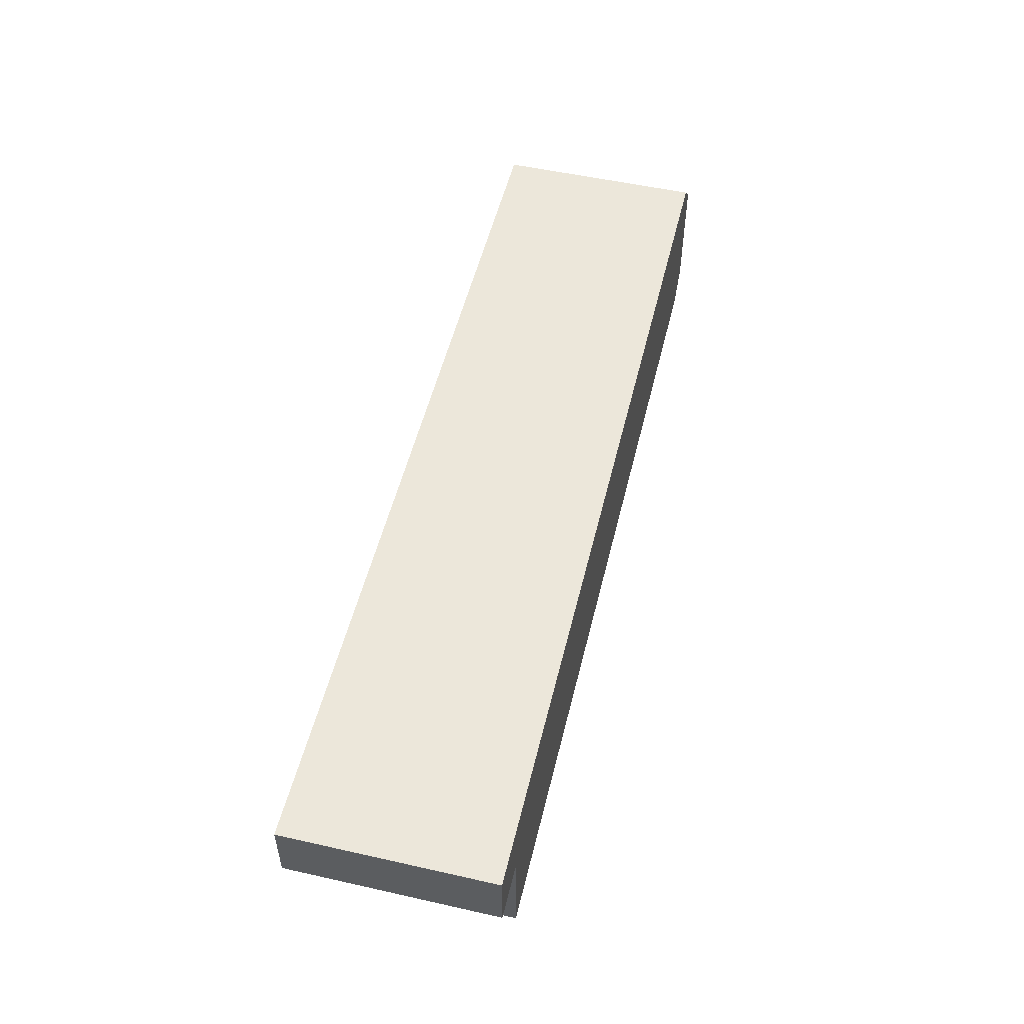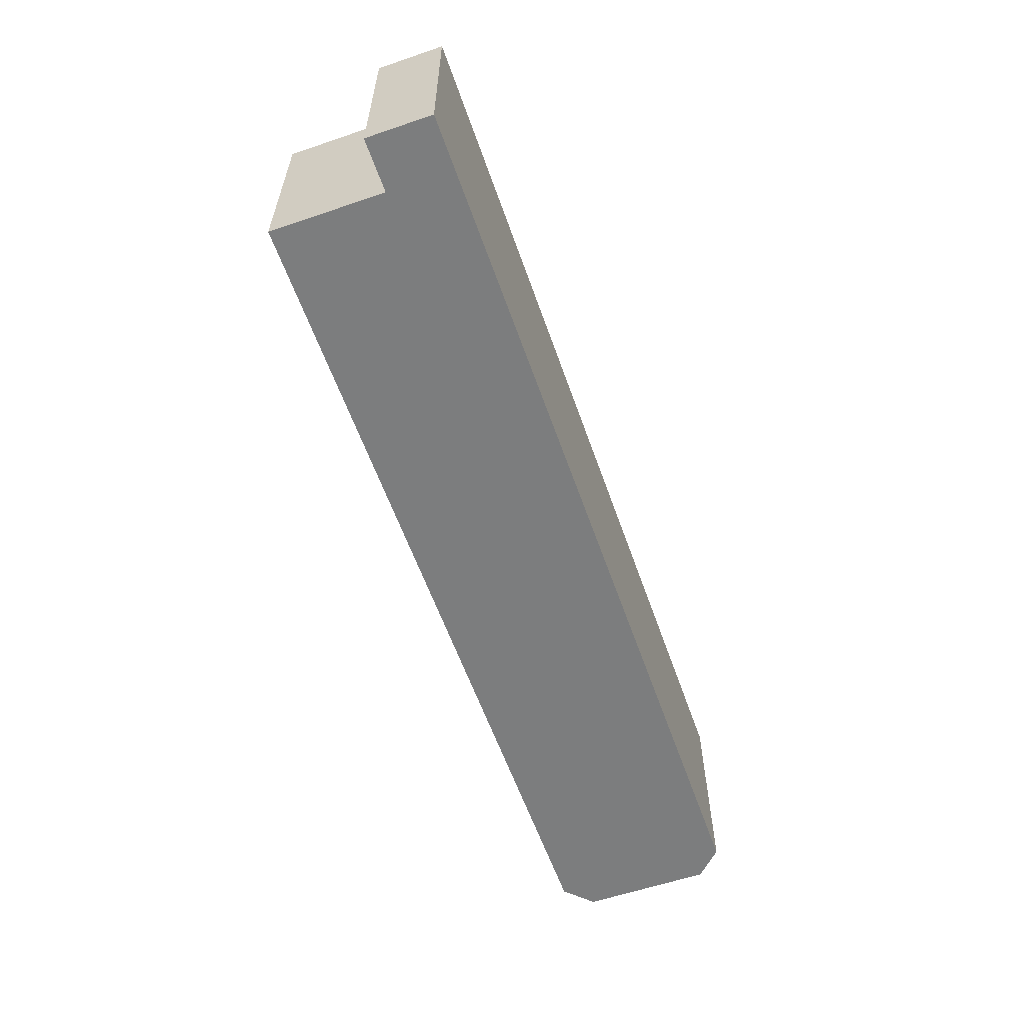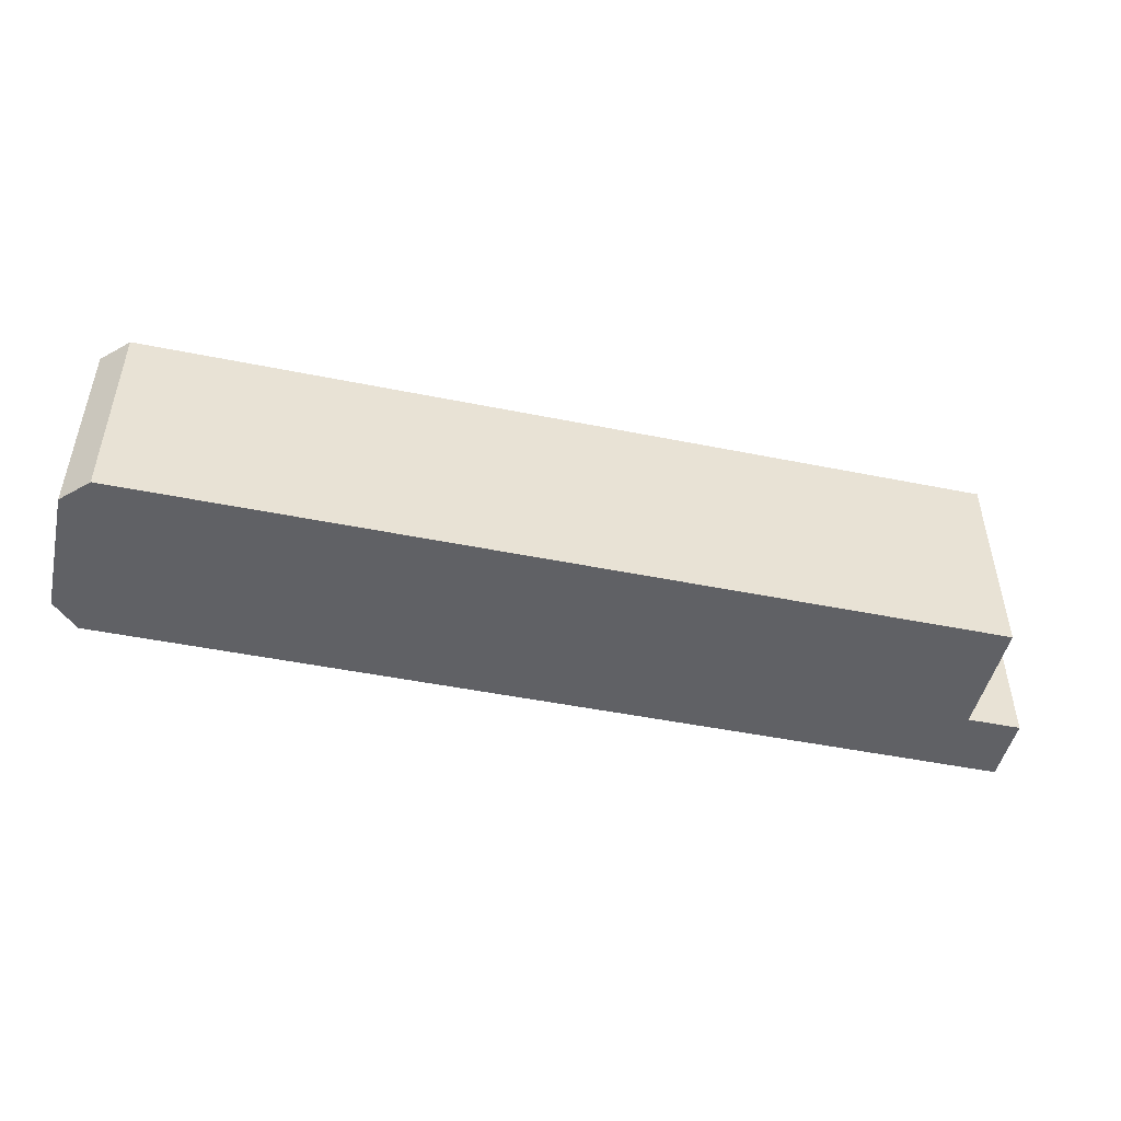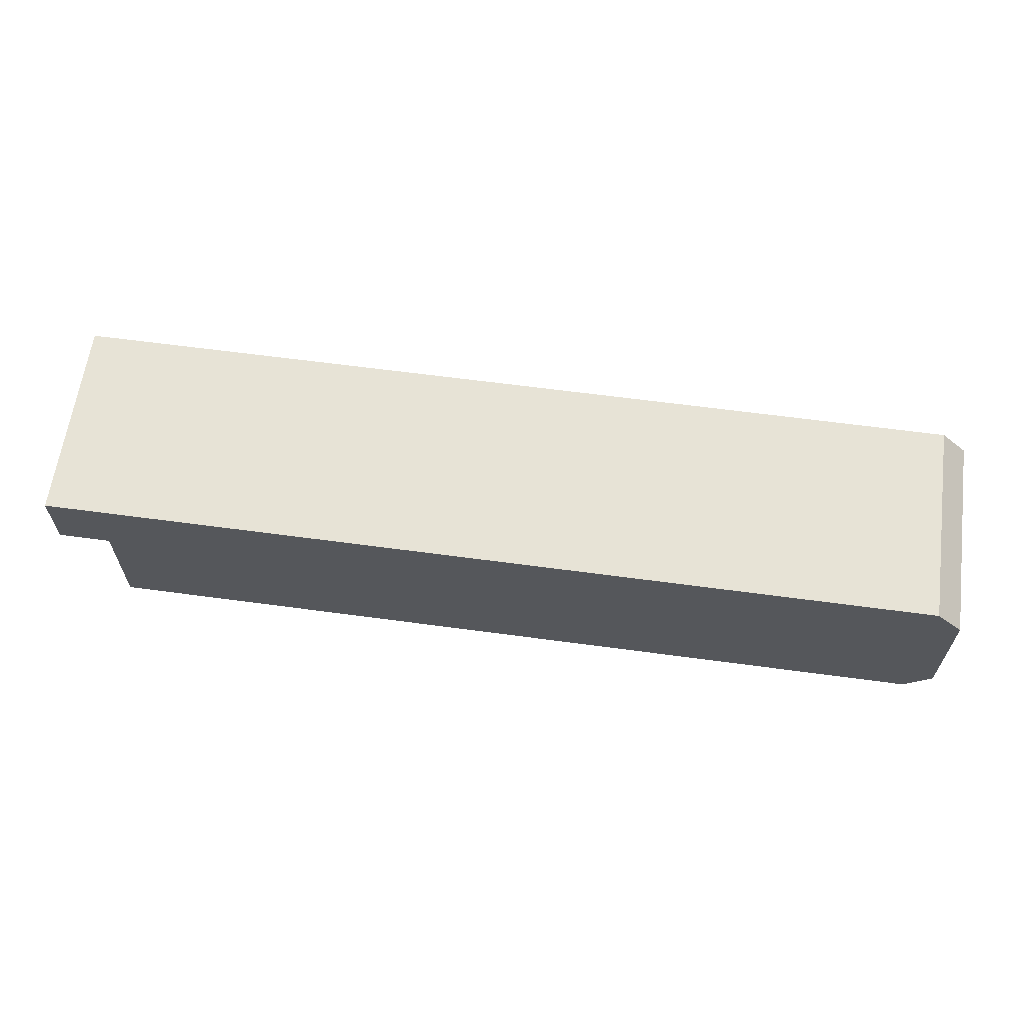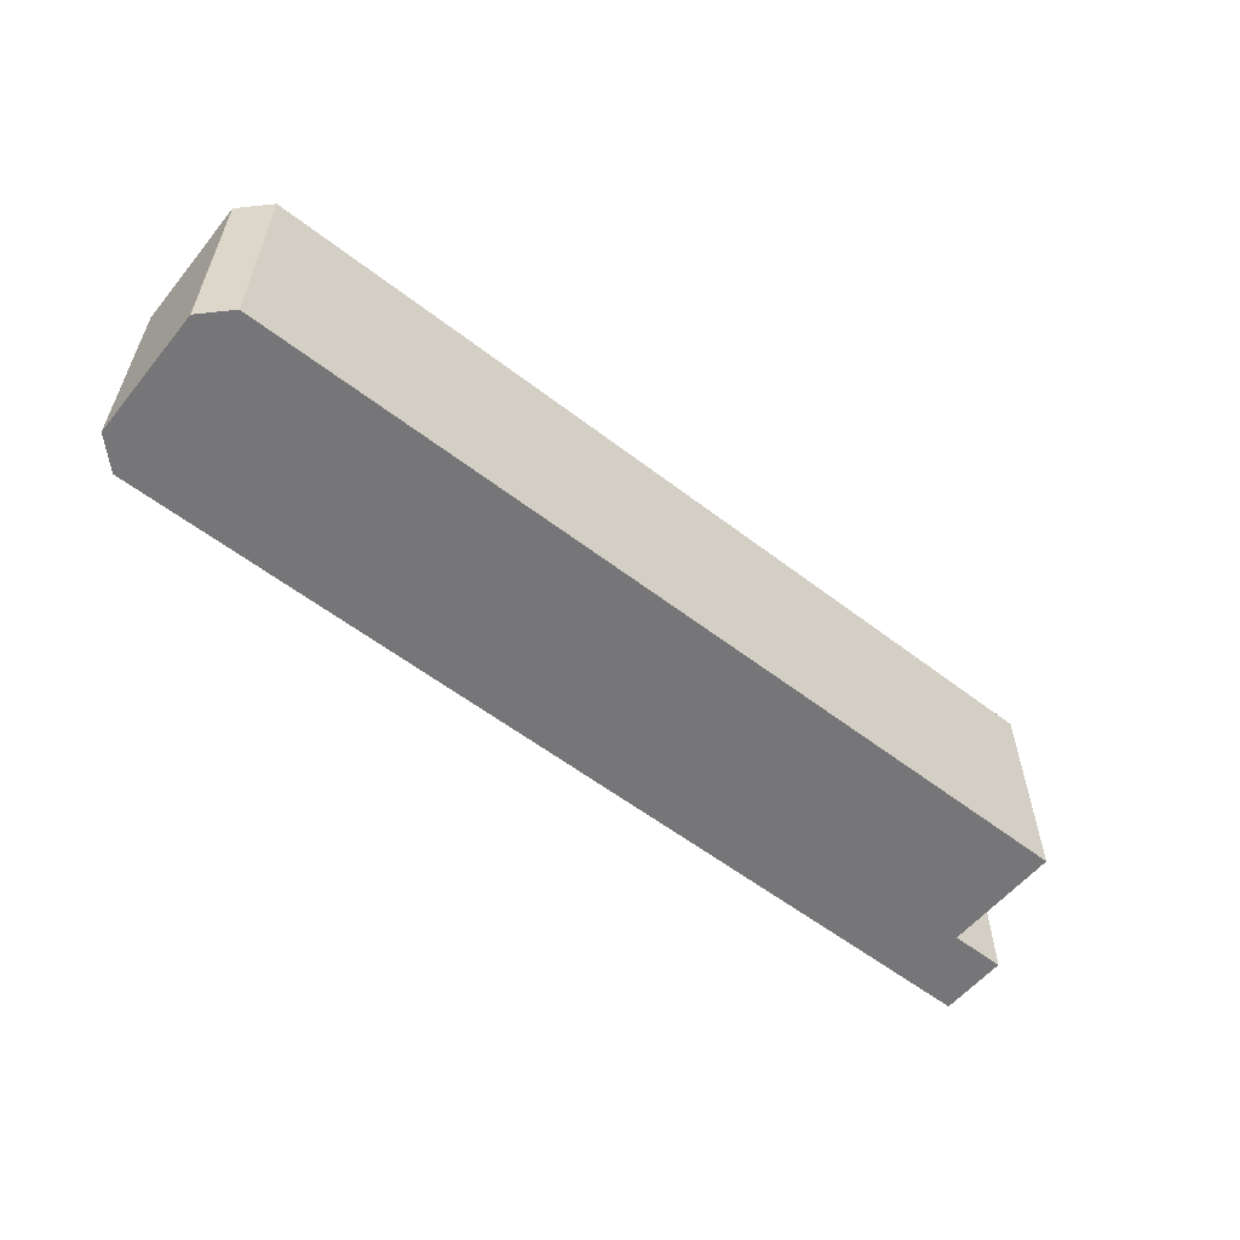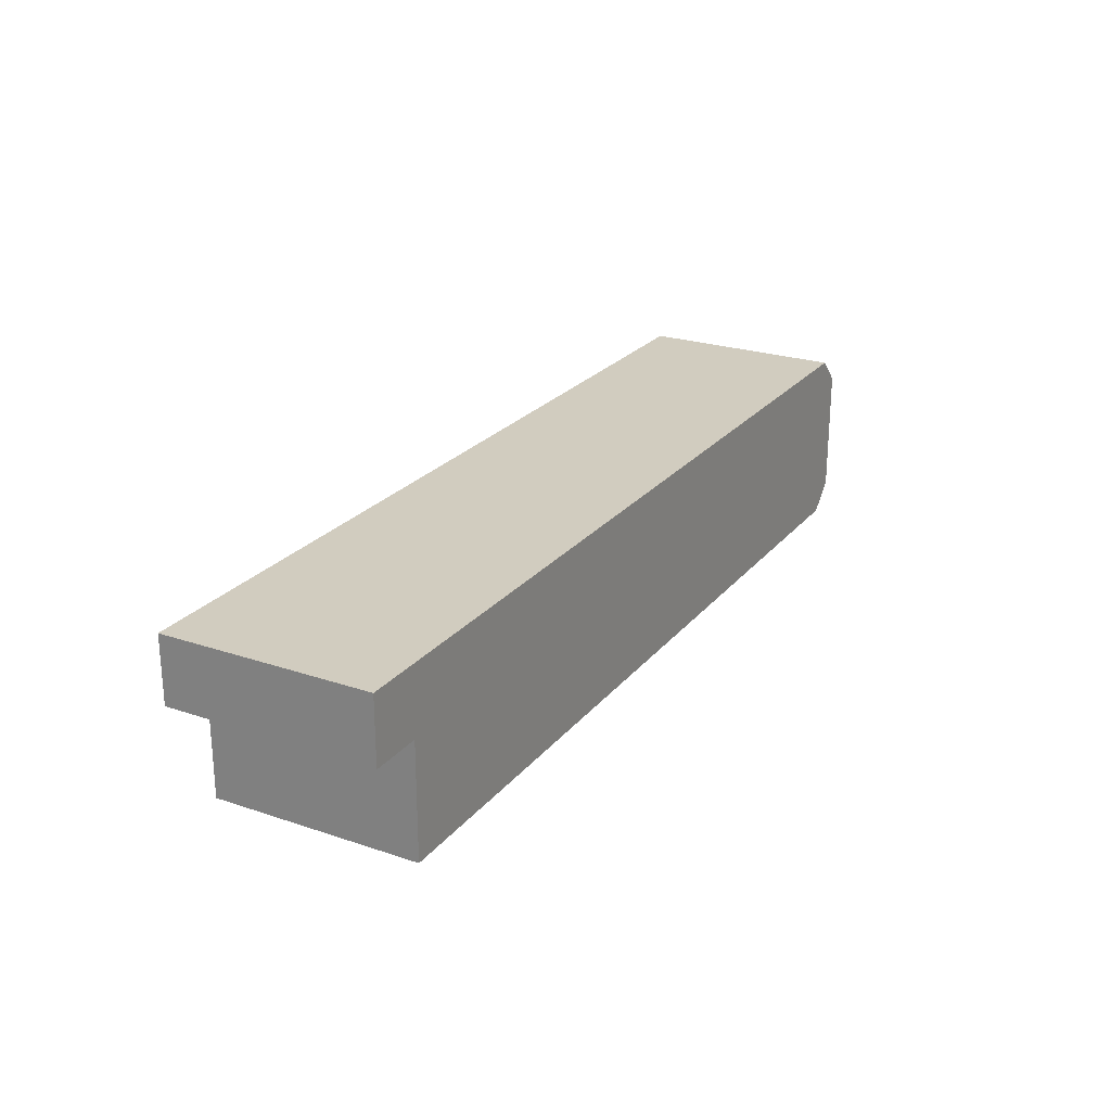
<metadata>
{"format":"obj","ext":"obj","renderer":"f3d","projection":"perspective","resolution":1024,"background":"white","views":[{"elev":52.6,"azim":103.6,"up":"+Y"},{"elev":-59.0,"azim":109.3,"up":"+Z"},{"elev":-47.9,"azim":-12.8,"up":"+Z"},{"elev":62.6,"azim":-172.2,"up":"+Y"},{"elev":-56.9,"azim":-38.8,"up":"+Z"},{"elev":24.0,"azim":119.2,"up":"+Y"}]}
</metadata>
<code>
o Untitled
v -10.5 -1.4 2.3
v -10.5 -1.4 -2.4
v -10.5 1.5 2.3
v -10.5 1.5 -2.4
v 9.4 -2 2.3
v 9.4 -2 -2.4
v 9.4 0.6 2.3
v 9.4 0.6 -2.4
v 10.6 0.6 2.3
v 10.6 0.6 -2.4
v 10.6 2.1 2.3
v 10.6 2.1 -2.4
v -10.5 -1.4 2.3
v -10.5 1.5 2.3
v -10.3 -1.6 2.3
v -10.3 -1.4 2.3
v -10.3 1.5 2.3
v -10.3 1.7 2.3
v -10.1 -1.8 2.3
v -10.1 -1.6 2.3
v -10.1 1.7 2.3
v -10.1 1.9 2.3
v -9.9 -2 2.3
v -9.9 -1.8 2.3
v -9.9 1.9 2.3
v -9.9 2.1 2.3
v 9.4 -2 2.3
v 9.4 0.6 2.3
v 10.6 0.6 2.3
v 10.6 2.1 2.3
v -10.5 -1.4 -2.4
v -10.5 1.5 -2.4
v -10.3 -1.6 -2.4
v -10.3 -1.4 -2.4
v -10.3 1.5 -2.4
v -10.3 1.7 -2.4
v -10.1 -1.8 -2.4
v -10.1 -1.6 -2.4
v -10.1 1.7 -2.4
v -10.1 1.9 -2.4
v -9.9 -2 -2.4
v -9.9 -1.8 -2.4
v -9.9 1.9 -2.4
v -9.9 2.1 -2.4
v 9.4 -2 -2.4
v 9.4 0.6 -2.4
v 10.6 0.6 -2.4
v 10.6 2.1 -2.4
v -9.9 -2 2.3
v 9.4 -2 2.3
v -9.9 -2 -2.4
v 9.4 -2 -2.4
v 9.4 0.6 2.3
v 10.6 0.6 2.3
v 9.4 0.6 -2.4
v 10.6 0.6 -2.4
v -9.9 2.1 2.3
v 10.6 2.1 2.3
v -9.9 2.1 -2.4
v 10.6 2.1 -2.4
f 3 2 1
f 4 2 3
f 37 33 38
f 33 31 34
f 49 24 19
f 19 20 15
f 16 13 15
f 32 14 57 59
f 35 32 36
f 39 36 40
f 59 43 40
f 17 18 14
f 21 22 18
f 25 57 22
f 5 6 7
f 7 6 8
f 9 10 11
f 11 10 12
f 16 14 13
f 17 14 16
f 20 16 15
f 20 18 17
f 20 17 16
f 21 18 20
f 24 20 19
f 24 22 21
f 24 21 20
f 25 22 24
f 27 24 23
f 27 26 25
f 27 25 24
f 28 26 27
f 29 26 28
f 30 26 29
f 31 32 34
f 34 32 35
f 33 34 38
f 35 36 38
f 34 35 38
f 38 36 39
f 37 38 42
f 39 40 42
f 38 39 42
f 42 40 43
f 41 42 45
f 43 44 45
f 42 43 45
f 45 44 46
f 46 44 47
f 47 44 48
f 51 50 49
f 52 50 51
f 13 31 51 49
f 42 51 37
f 55 54 53
f 56 54 55
f 57 58 59
f 59 58 60

</code>
